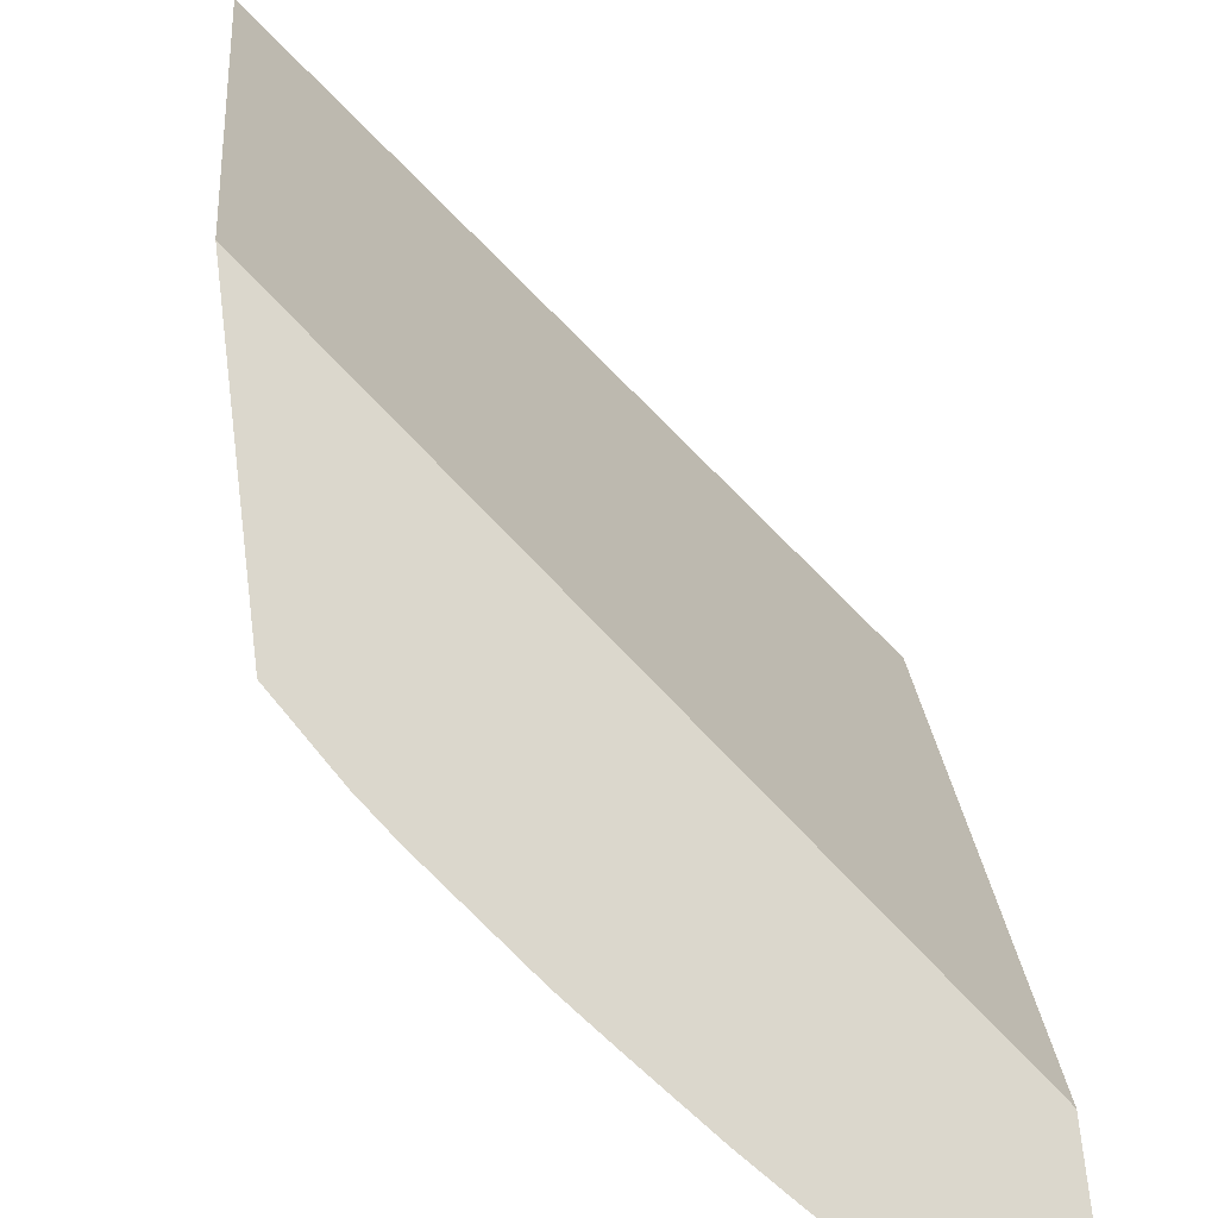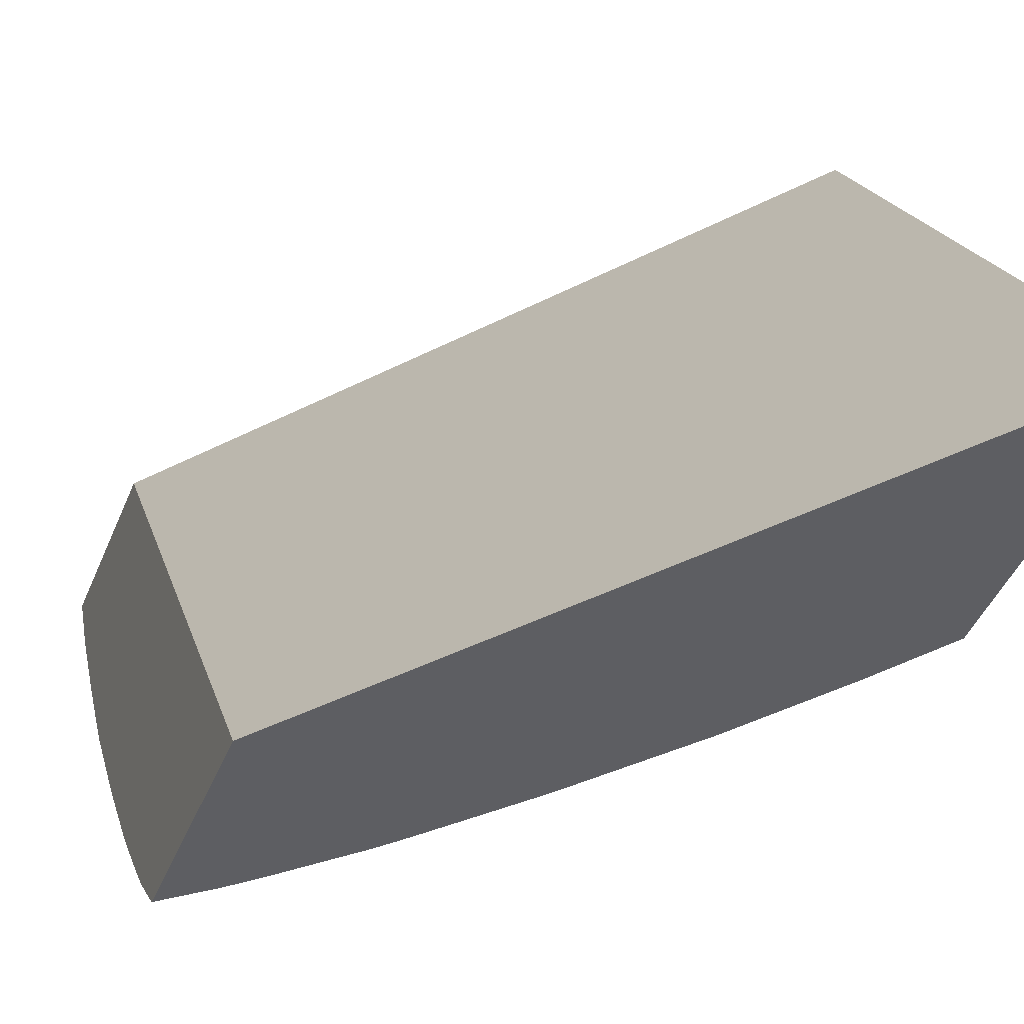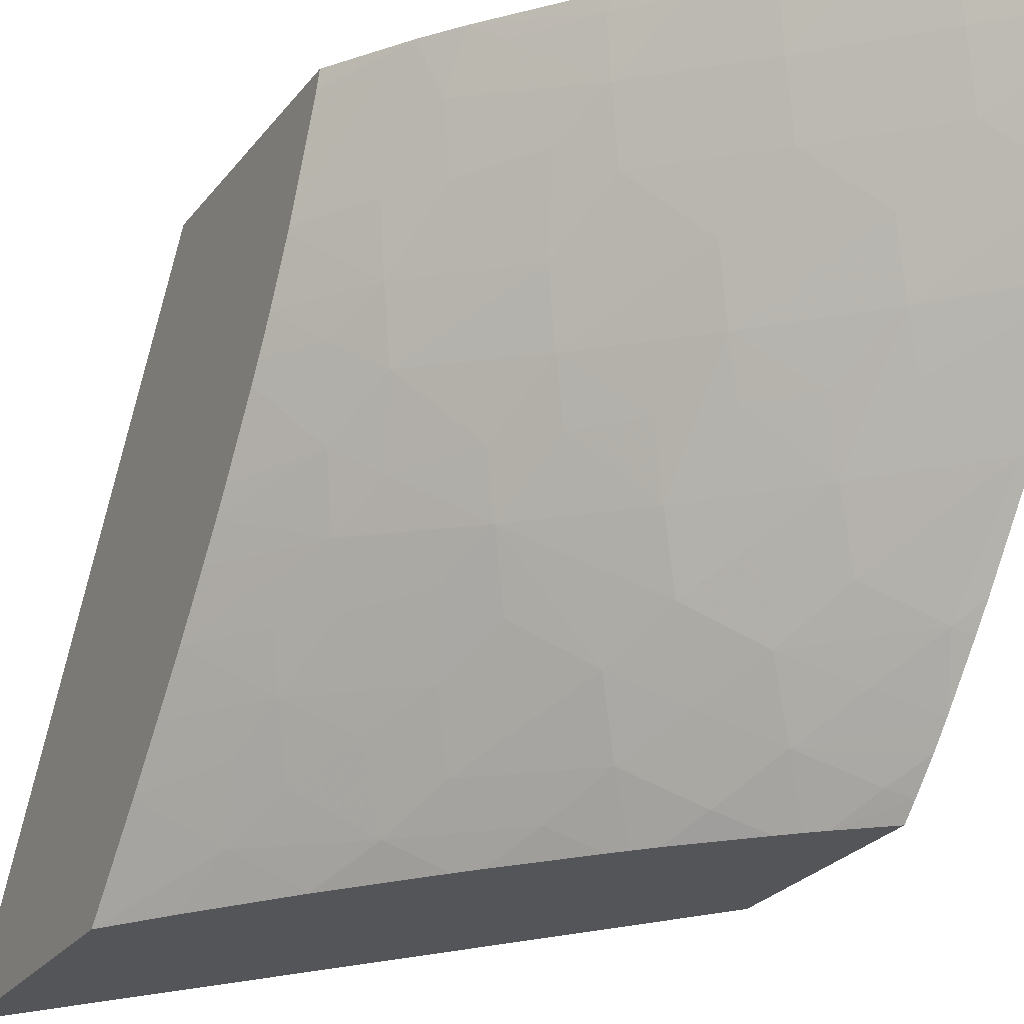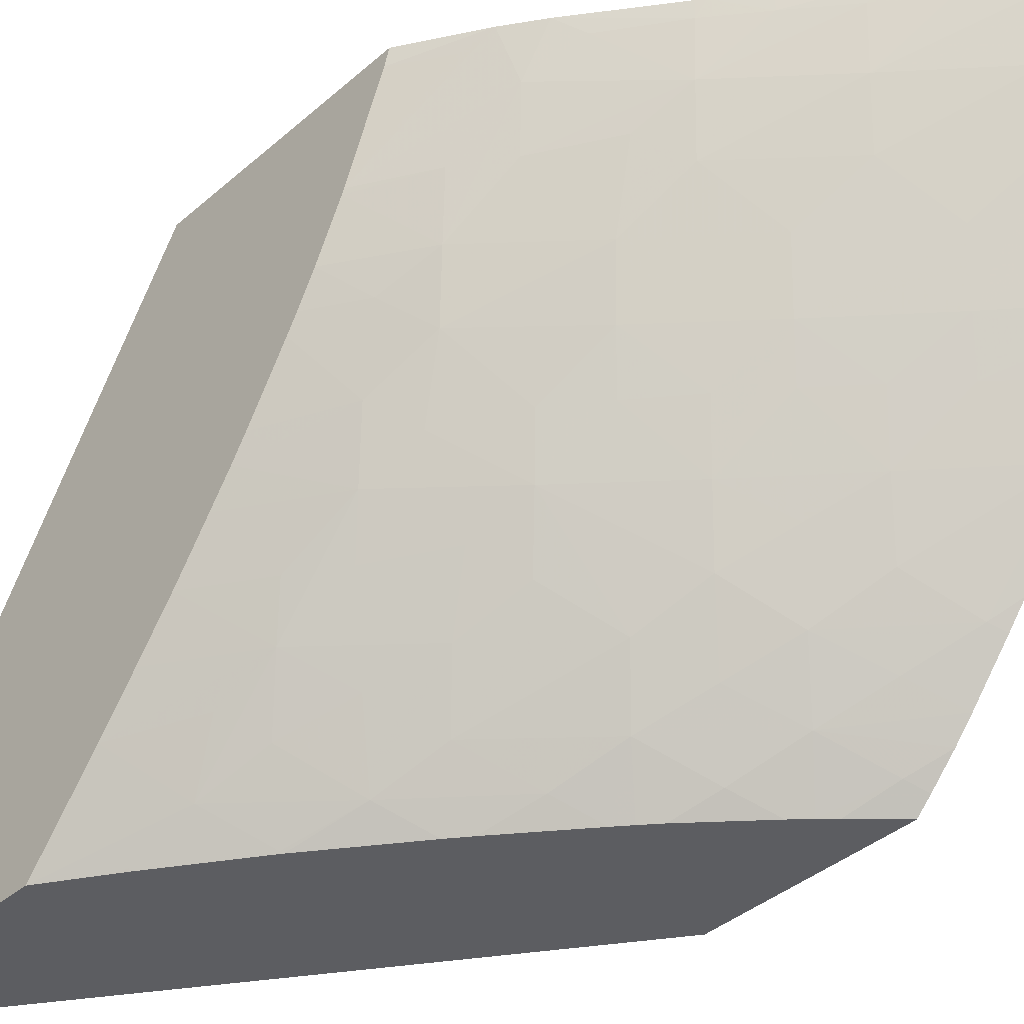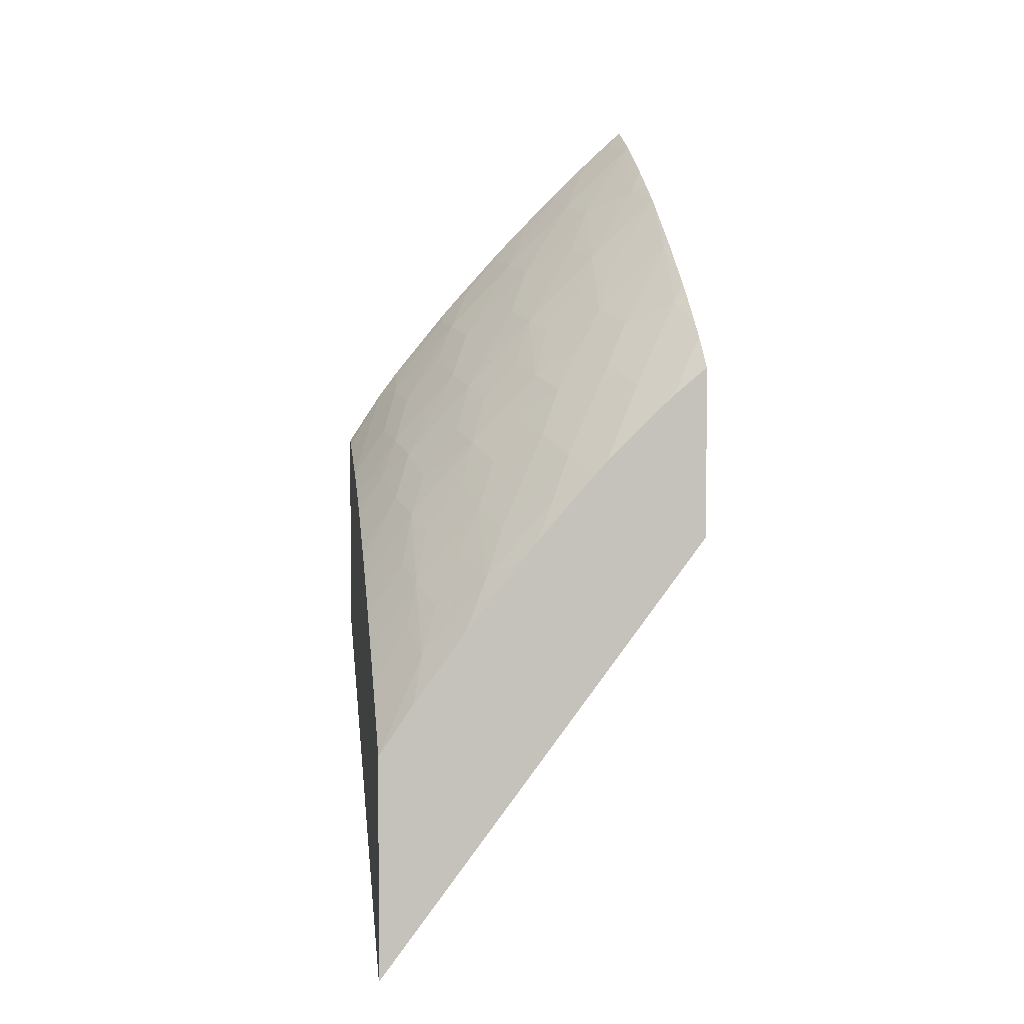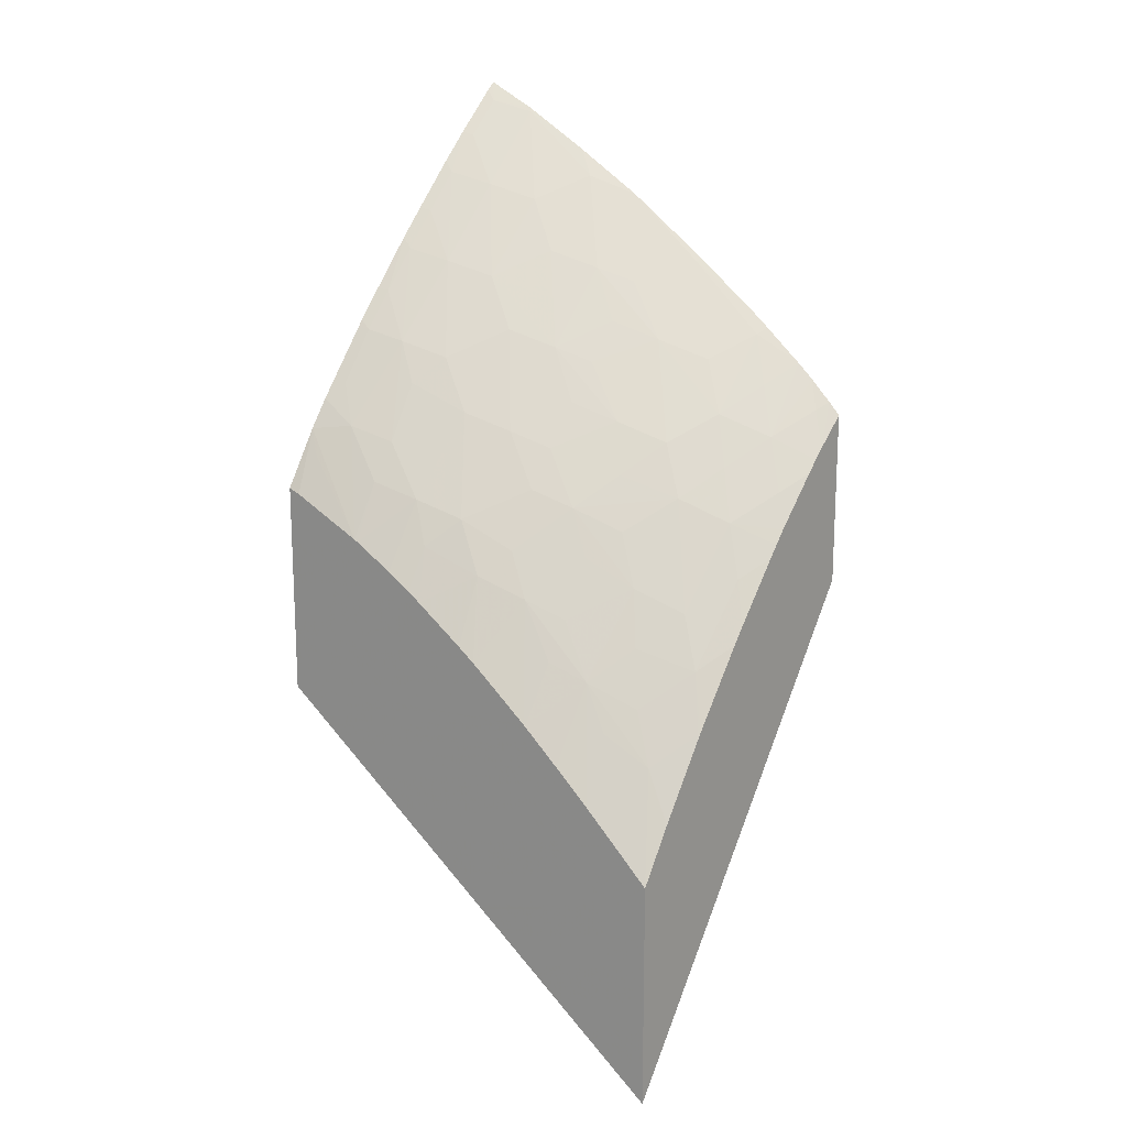
<metadata>
{"format":"obj","ext":"obj","renderer":"f3d","projection":"perspective","resolution":1024,"background":"white","views":[{"elev":73.1,"azim":173.4,"up":"+Z"},{"elev":-38.8,"azim":-19.4,"up":"+Z"},{"elev":-24.1,"azim":153.0,"up":"+Z"},{"elev":-36.5,"azim":138.9,"up":"+Z"},{"elev":2.0,"azim":171.5,"up":"+Y"},{"elev":16.8,"azim":126.6,"up":"+Y"}]}
</metadata>
<code>
v 0.01309 0.1254 0.01822
v 0.01323 0.1253 0.01822
v 0.01331 0.1252 0.01803
v 0.01309 0.1253 0.01801
v 0.01309 0.123 0.01822
v 0.01348 0.1251 0.01822
v 0.01309 0.125 0.01742
v 0.01394 0.1247 0.01822
v 0.01389 0.1246 0.01803
v 0.01313 0.125 0.01738
v 0.01309 0.1177 0.01116
v 0.01849 0.1158 0.01822
v 0.01309 0.125 0.01735
v 0.0144 0.1242 0.01822
v 0.01448 0.124 0.01803
v 0.01431 0.1239 0.01733
v 0.01309 0.1244 0.0163
v 0.01409 0.1236 0.01656
v 0.01332 0.124 0.01596
v 0.01849 0.1105 0.01116
v 0.01309 0.1205 0.01116
v 0.01849 0.1193 0.01822
v 0.01464 0.124 0.01822
v 0.01506 0.1234 0.01803
v 0.01545 0.1227 0.01734
v 0.01525 0.1225 0.01657
v 0.01309 0.1241 0.01586
v 0.01448 0.1229 0.01592
v 0.01424 0.1226 0.01515
v 0.01309 0.1237 0.01521
v 0.01849 0.1142 0.01116
v 0.01309 0.1207 0.01134
v 0.01361 0.12 0.01116
v 0.01849 0.1192 0.01803
v 0.01791 0.1202 0.01822
v 0.0151 0.1235 0.01822
v 0.01553 0.123 0.01822
v 0.01561 0.1229 0.01803
v 0.01657 0.1215 0.01741
v 0.01592 0.122 0.01699
v 0.01493 0.1222 0.01554
v 0.01638 0.1213 0.01664
v 0.01561 0.1217 0.01593
v 0.01539 0.1215 0.01515
v 0.01461 0.1218 0.01457
v 0.01436 0.1216 0.01383
v 0.01401 0.1224 0.01457
v 0.01309 0.1237 0.01513
v 0.01806 0.1148 0.01116
v 0.01774 0.1157 0.01163
v 0.01849 0.1146 0.01162
v 0.01309 0.121 0.01167
v 0.01334 0.1205 0.01144
v 0.01379 0.1199 0.01116
v 0.01808 0.1198 0.01801
v 0.01849 0.1186 0.01684
v 0.01765 0.1202 0.01761
v 0.01759 0.1206 0.01822
v 0.01622 0.1223 0.01822
v 0.01618 0.1222 0.01803
v 0.01669 0.1216 0.01803
v 0.01732 0.1208 0.01801
v 0.0175 0.1201 0.01688
v 0.01686 0.1209 0.01697
v 0.01671 0.1205 0.01599
v 0.01651 0.1203 0.01522
v 0.01573 0.1207 0.01457
v 0.0155 0.1204 0.01384
v 0.01519 0.1213 0.01457
v 0.01361 0.122 0.01347
v 0.01317 0.1227 0.01388
v 0.01344 0.123 0.01457
v 0.01479 0.1209 0.01345
v 0.01446 0.1205 0.01258
v 0.01405 0.1213 0.01306
v 0.01309 0.1229 0.01403
v 0.01792 0.115 0.01116
v 0.01792 0.115 0.01119
v 0.01849 0.1152 0.01224
v 0.01849 0.1152 0.0122
v 0.0171 0.1161 0.01116
v 0.01707 0.1162 0.01118
v 0.01669 0.117 0.0115
v 0.01746 0.1165 0.01204
v 0.01772 0.1169 0.01281
v 0.0179 0.1162 0.01236
v 0.01309 0.1212 0.01194
v 0.01411 0.1202 0.01181
v 0.0145 0.1194 0.0114
v 0.01398 0.1197 0.01116
v 0.01849 0.1186 0.01678
v 0.01793 0.1195 0.01688
v 0.01778 0.1193 0.01613
v 0.01672 0.1217 0.01822
v 0.01664 0.1218 0.01822
v 0.0176 0.119 0.01536
v 0.0168 0.1195 0.01457
v 0.01661 0.1192 0.0139
v 0.01631 0.12 0.01457
v 0.01592 0.1197 0.01348
v 0.01523 0.1201 0.01306
v 0.01328 0.1216 0.01262
v 0.01309 0.122 0.01283
v 0.01309 0.1228 0.01385
v 0.01486 0.1198 0.0122
v 0.0137 0.1209 0.01222
v 0.01849 0.1157 0.01283
v 0.01706 0.1162 0.01116
v 0.01611 0.1174 0.01116
v 0.01561 0.1183 0.01144
v 0.01638 0.1178 0.01192
v 0.01666 0.1181 0.01269
v 0.01706 0.1173 0.01236
v 0.01704 0.1162 0.01116
v 0.01747 0.1177 0.01341
v 0.01768 0.118 0.01404
v 0.0179 0.1171 0.01341
v 0.01849 0.1162 0.01342
v 0.01309 0.1217 0.01254
v 0.01527 0.119 0.01182
v 0.01475 0.1189 0.01116
v 0.01849 0.1182 0.01612
v 0.01807 0.1186 0.01574
v 0.01788 0.1183 0.01481
v 0.01743 0.1186 0.01448
v 0.01635 0.1189 0.01313
v 0.01558 0.1194 0.0126
v 0.01686 0.1185 0.01348
v 0.01591 0.1176 0.01116
v 0.0151 0.1185 0.01116
v 0.0183 0.1174 0.01455
v 0.01849 0.1171 0.01443
v 0.01849 0.1168 0.01405
v 0.01849 0.1163 0.01344
v 0.01494 0.1187 0.01116
v 0.01849 0.118 0.01573
v 0.01849 0.1178 0.01551
v 0.01849 0.1173 0.01471
f 1 2 3
f 1 3 4
f 1 4 7
f 1 7 13
f 1 13 17
f 1 17 27
f 1 27 30
f 1 30 48
f 1 48 76
f 1 76 104
f 1 104 103
f 1 103 119
f 1 119 87
f 1 87 52
f 1 52 32
f 1 32 21
f 1 21 11
f 1 11 5
f 1 5 12
f 1 12 22
f 1 22 35
f 1 35 58
f 1 58 94
f 1 94 95
f 1 95 59
f 1 59 37
f 1 37 36
f 1 36 23
f 1 23 14
f 1 14 8
f 1 8 6
f 1 6 2
f 2 6 3
f 3 7 4
f 3 6 8
f 3 8 9
f 3 9 10
f 3 10 7
f 5 11 12
f 7 10 13
f 8 14 15
f 8 15 9
f 9 15 16
f 9 16 10
f 10 17 13
f 10 16 18
f 10 18 19
f 10 19 17
f 11 20 12
f 11 21 33
f 11 33 54
f 11 54 90
f 11 90 121
f 11 121 135
f 11 135 130
f 11 130 129
f 11 129 109
f 11 109 114
f 11 114 108
f 11 108 81
f 11 81 77
f 11 77 49
f 11 49 31
f 11 31 20
f 12 20 31
f 12 31 51
f 12 51 80
f 12 80 79
f 12 79 107
f 12 107 118
f 12 118 134
f 12 134 133
f 12 133 132
f 12 132 138
f 12 138 137
f 12 137 136
f 12 136 122
f 12 122 91
f 12 91 56
f 12 56 34
f 12 34 22
f 14 23 24
f 14 24 15
f 15 24 25
f 15 25 16
f 16 25 26
f 16 26 18
f 17 19 27
f 18 26 28
f 18 28 29
f 18 29 19
f 19 30 27
f 19 29 30
f 21 32 33
f 22 34 35
f 23 36 24
f 24 36 37
f 24 37 38
f 24 38 25
f 25 38 39
f 25 39 40
f 25 40 26
f 26 41 28
f 26 40 42
f 26 42 43
f 26 43 44
f 26 44 41
f 28 41 29
f 29 41 44
f 29 44 45
f 29 45 46
f 29 46 47
f 29 47 48
f 29 48 30
f 31 49 50
f 31 50 51
f 32 52 53
f 32 53 33
f 33 53 54
f 34 55 35
f 34 56 55
f 35 57 58
f 35 55 56
f 35 56 57
f 37 59 60
f 37 60 38
f 38 60 39
f 39 60 61
f 39 61 62
f 39 62 57
f 39 57 63
f 39 63 64
f 39 64 42
f 39 42 40
f 42 64 65
f 42 65 43
f 43 65 66
f 43 66 44
f 44 66 67
f 44 67 68
f 44 68 69
f 44 69 45
f 45 69 46
f 46 70 71
f 46 71 72
f 46 72 47
f 46 69 68
f 46 68 73
f 46 73 74
f 46 74 75
f 46 75 70
f 47 72 48
f 48 72 71
f 48 71 76
f 49 77 78
f 49 78 50
f 50 79 80
f 50 80 51
f 50 78 77
f 50 77 81
f 50 81 82
f 50 82 83
f 50 83 84
f 50 84 85
f 50 85 86
f 50 86 79
f 52 87 88
f 52 88 53
f 53 88 54
f 54 88 89
f 54 89 90
f 56 91 92
f 56 92 57
f 57 62 58
f 57 92 93
f 57 93 63
f 58 62 61
f 58 61 94
f 59 95 60
f 60 95 61
f 61 95 94
f 63 93 64
f 64 93 65
f 65 93 96
f 65 96 66
f 66 96 97
f 66 97 98
f 66 98 99
f 66 99 67
f 67 99 68
f 68 99 98
f 68 98 100
f 68 100 101
f 68 101 73
f 70 75 102
f 70 102 71
f 71 102 103
f 71 103 104
f 71 104 76
f 73 101 74
f 74 101 105
f 74 105 88
f 74 88 106
f 74 106 102
f 74 102 75
f 79 86 85
f 79 85 107
f 81 108 82
f 82 108 83
f 83 109 110
f 83 110 111
f 83 111 112
f 83 112 113
f 83 113 84
f 83 108 114
f 83 114 109
f 84 113 85
f 85 113 112
f 85 112 115
f 85 115 116
f 85 116 117
f 85 117 118
f 85 118 107
f 87 119 102
f 87 102 106
f 87 106 88
f 88 105 120
f 88 120 89
f 89 120 121
f 89 121 90
f 91 122 93
f 91 93 92
f 93 122 123
f 93 123 96
f 96 123 124
f 96 124 125
f 96 125 97
f 97 125 98
f 98 126 127
f 98 127 100
f 98 125 116
f 98 116 128
f 98 128 112
f 98 112 126
f 100 127 101
f 101 127 105
f 102 119 103
f 105 127 120
f 109 129 110
f 110 129 130
f 110 130 120
f 110 120 111
f 111 120 127
f 111 127 112
f 112 128 115
f 112 127 126
f 115 128 116
f 116 125 124
f 116 124 131
f 116 131 132
f 116 132 133
f 116 133 134
f 116 134 117
f 117 134 118
f 120 130 135
f 120 135 121
f 122 136 123
f 123 136 137
f 123 137 124
f 124 137 138
f 124 138 131
f 131 138 132

</code>
